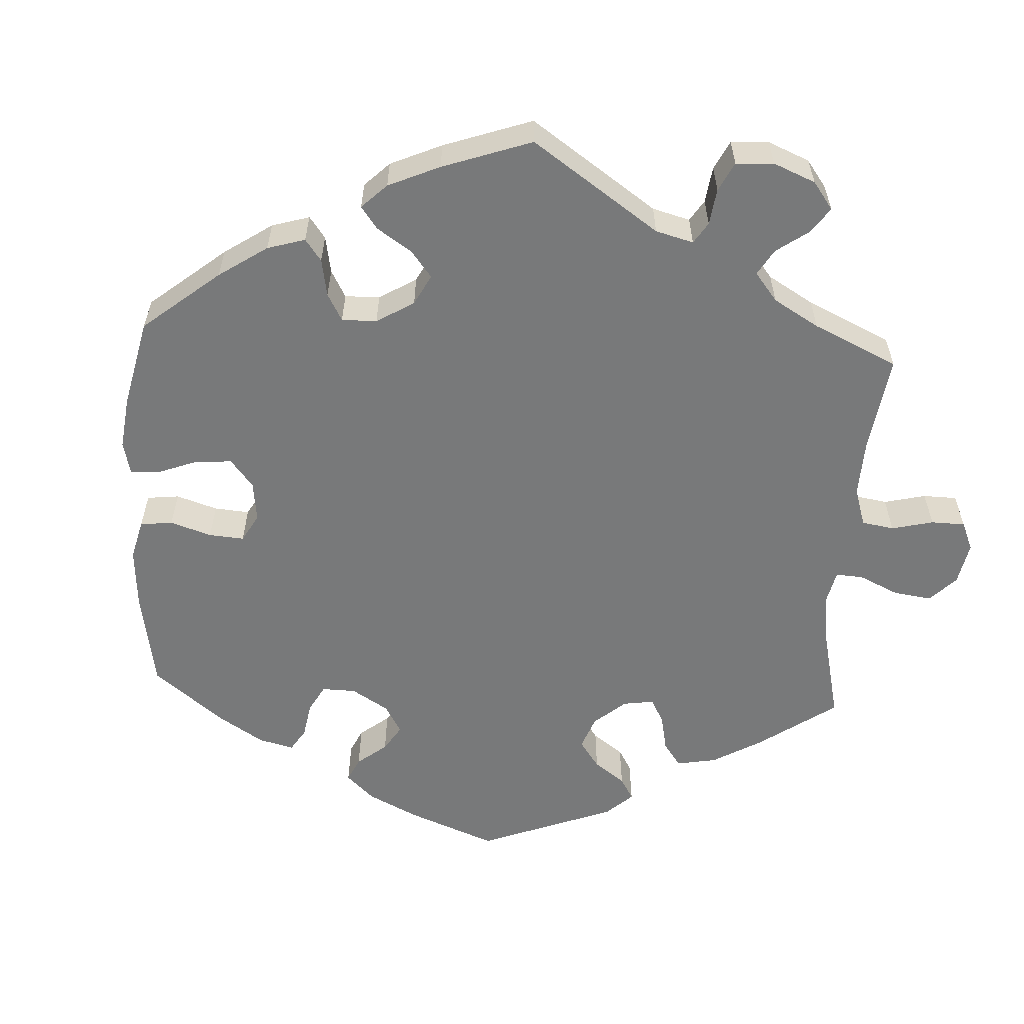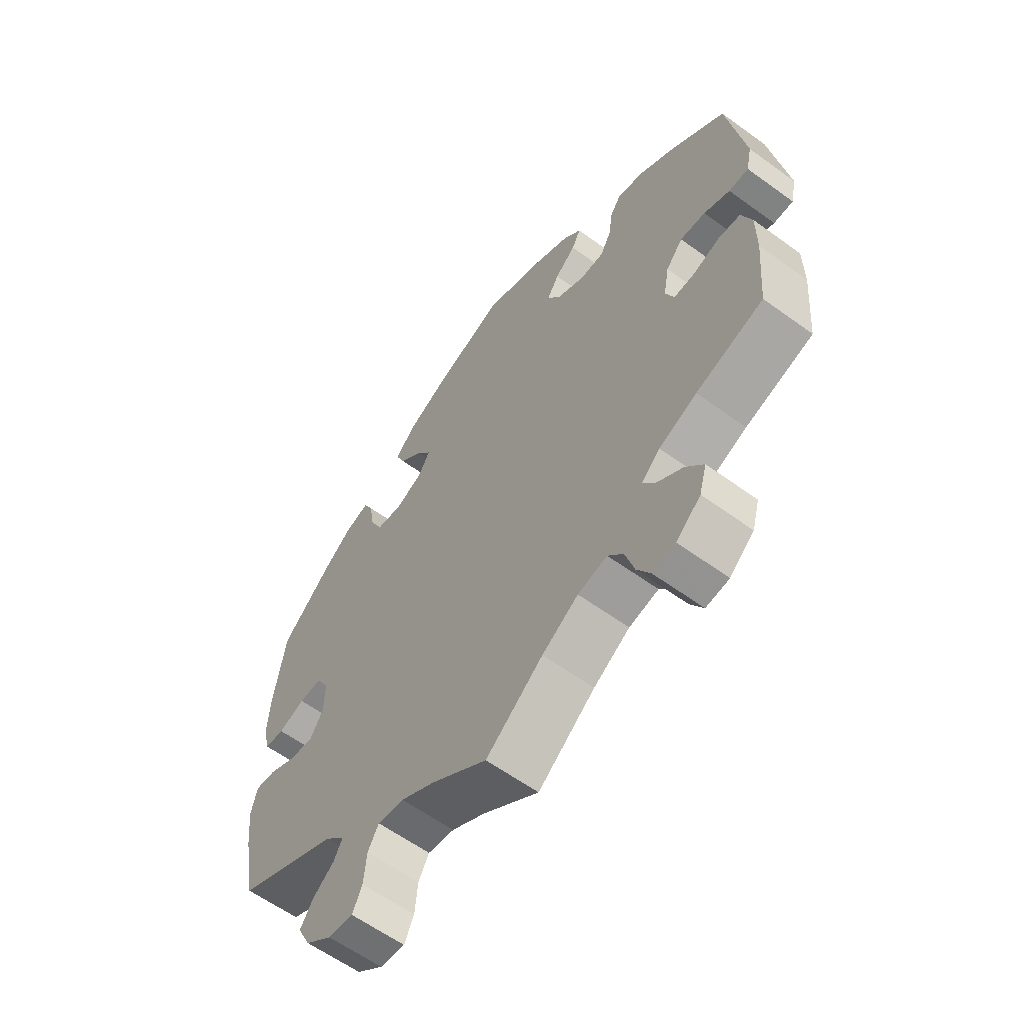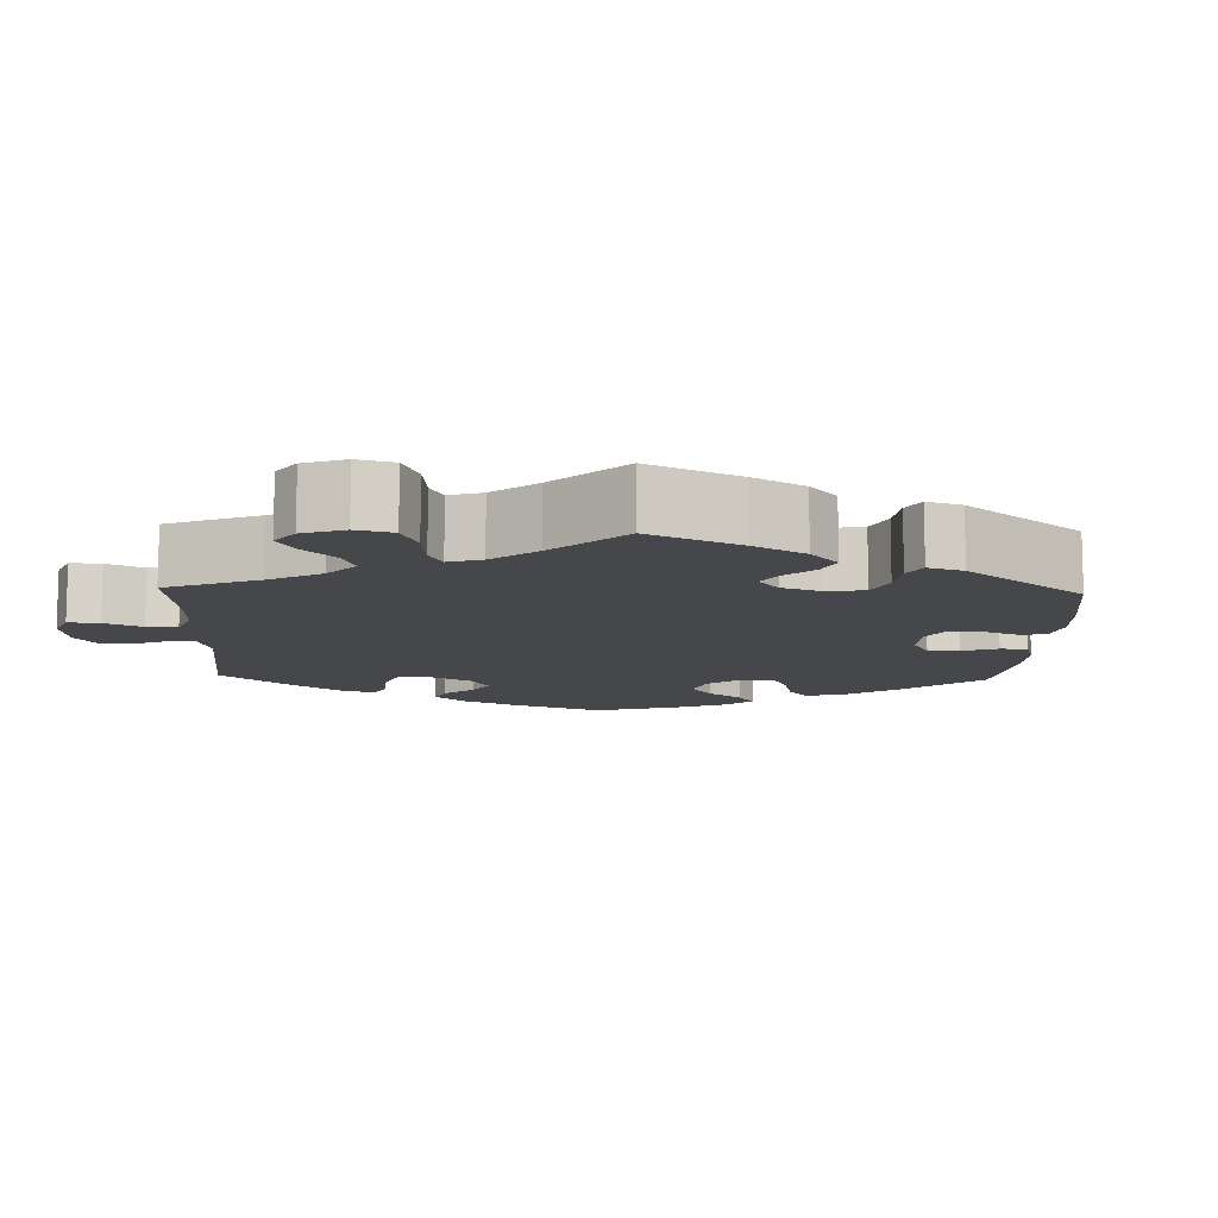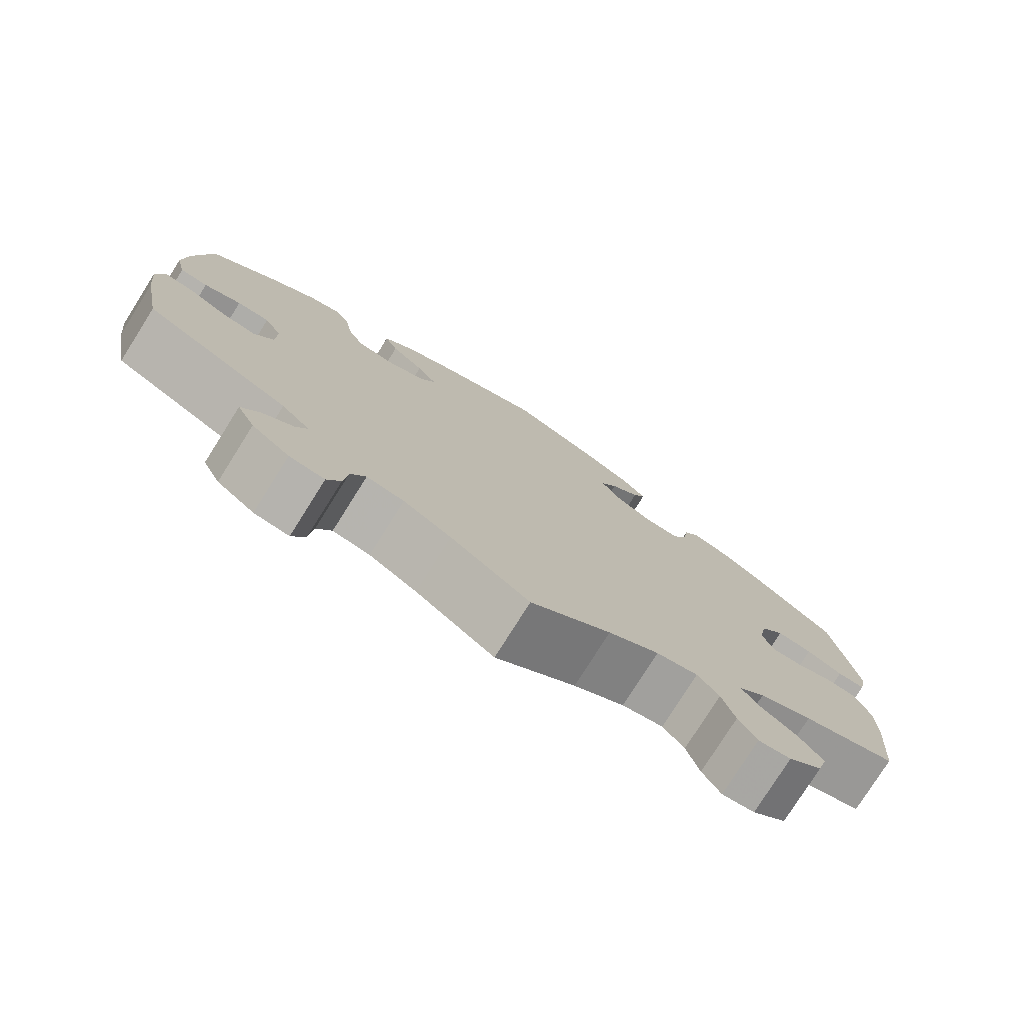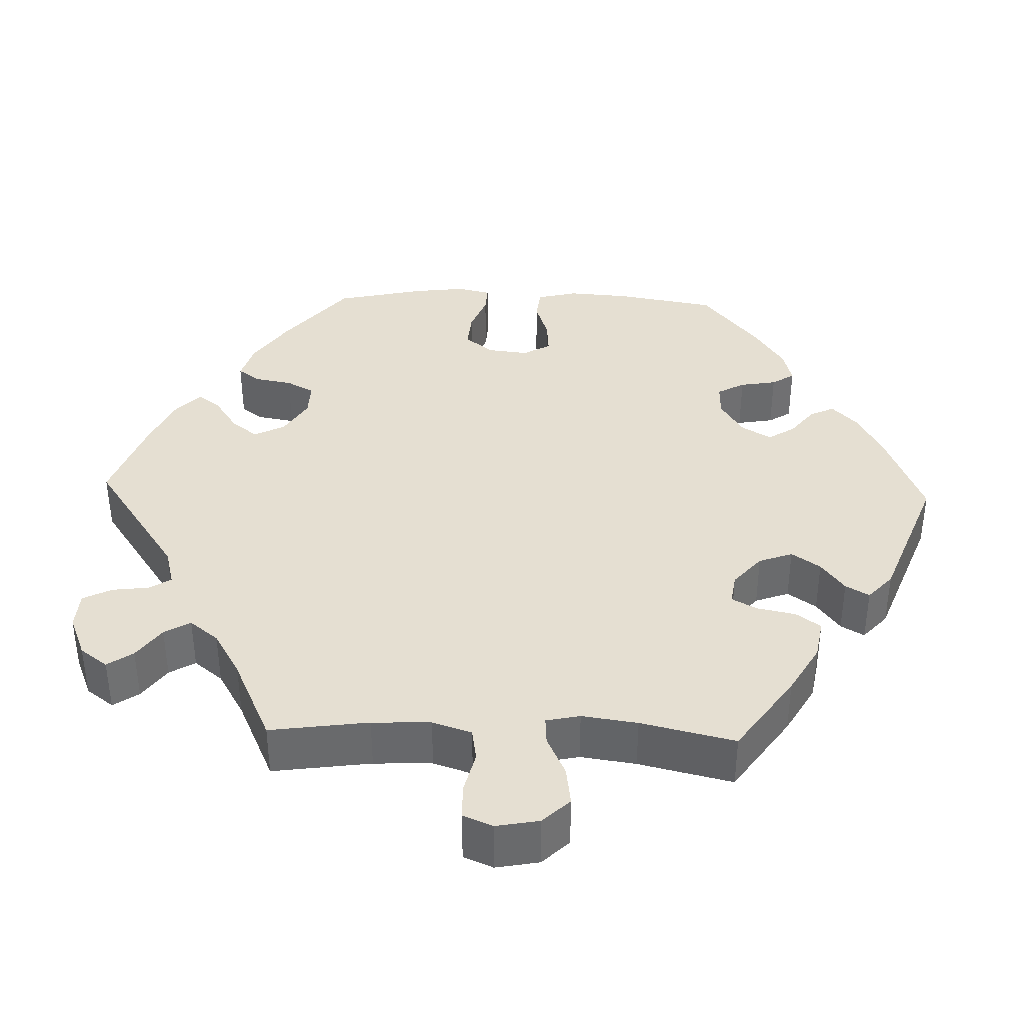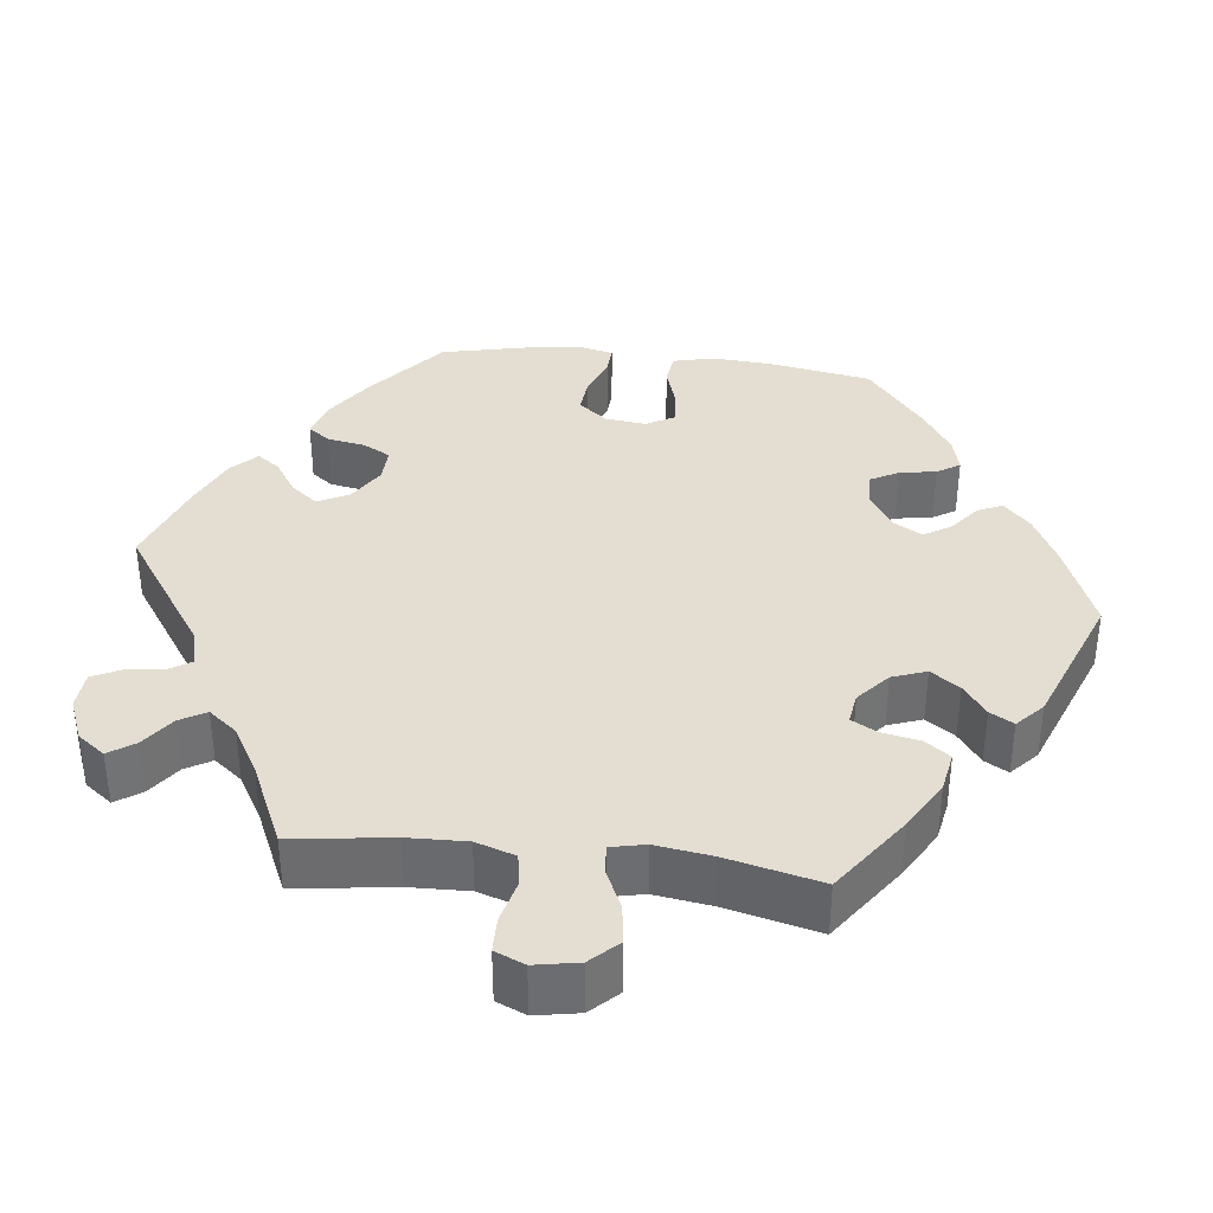
<metadata>
{"format":"obj","ext":"obj","renderer":"f3d","projection":"perspective","resolution":1024,"background":"white","views":[{"elev":-57.7,"azim":116.7,"up":"+Y"},{"elev":-60.6,"azim":-126.6,"up":"+Z"},{"elev":-10.8,"azim":-122.1,"up":"+Y"},{"elev":-77.7,"azim":147.8,"up":"+Z"},{"elev":37.5,"azim":-148.1,"up":"+Y"},{"elev":36.3,"azim":-143.1,"up":"+Y"}]}
</metadata>
<code>
v -0.512 0.07 -0.164
v -0.512 0.07 -0.089
v -0.494 0.07 -0.039
v -0.455 0.07 -0.035
v -0.407 0.07 -0.051
v -0.37 0.07 -0.052
v -0.355 0.07 -0.014
v -0.365 0.07 0.04
v -0.395 0.07 0.076
v -0.44 0.07 0.072
v -0.486 0.07 0.052
v -0.521 0.07 0.052
v -0.531 0.07 0.098
v -0.501 0.07 0.288
v -0.404 0.07 0.365
v -0.342 0.07 0.406
v -0.294 0.07 0.42
v -0.274 0.07 0.391
v -0.267 0.07 0.342
v -0.248 0.07 0.306
v -0.204 0.07 0.306
v -0.154 0.07 0.333
v -0.131 0.07 0.371
v -0.152 0.07 0.406
v -0.189 0.07 0.437
v -0.205 0.07 0.468
v -0.172 0.07 0.502
v -0.11 0.07 0.534
v 0 0.07 0.577
v 0.125 0.07 0.531
v 0.197 0.07 0.496
v 0.236 0.07 0.458
v 0.219 0.07 0.419
v 0.177 0.07 0.381
v 0.151 0.07 0.343
v 0.172 0.07 0.307
v 0.221 0.07 0.286
v 0.268 0.07 0.293
v 0.289 0.07 0.337
v 0.298 0.07 0.392
v 0.315 0.07 0.425
v 0.358 0.07 0.412
v 0.413 0.07 0.37
v 0.5 0.07 0.289
v 0.52 0.07 0.162
v 0.525 0.07 0.086
v 0.513 0.07 0.036
v 0.478 0.07 0.032
v 0.431 0.07 0.049
v 0.39 0.07 0.05
v 0.368 0.07 0.01
v 0.369 0.07 -0.047
v 0.393 0.07 -0.085
v 0.436 0.07 -0.079
v 0.485 0.07 -0.055
v 0.521 0.07 -0.051
v 0.532 0.07 -0.095
v 0.524 0.07 -0.168
v 0.501 0.07 -0.289
v 0.32 0.07 -0.375
v 0.284 0.07 -0.411
v 0.299 0.07 -0.44
v 0.337 0.07 -0.469
v 0.36 0.07 -0.504
v 0.338 0.07 -0.548
v 0.291 0.07 -0.584
v 0.247 0.07 -0.589
v 0.23 0.07 -0.553
v 0.225 0.07 -0.501
v 0.206 0.07 -0.467
v 0.159 0.07 -0.474
v 0.099 0.07 -0.508
v 0 0.07 -0.578
v -0.101 0.07 -0.499
v -0.165 0.07 -0.459
v -0.217 0.07 -0.448
v -0.244 0.07 -0.481
v -0.26 0.07 -0.535
v -0.283 0.07 -0.573
v -0.324 0.07 -0.568
v -0.367 0.07 -0.531
v -0.38 0.07 -0.485
v -0.349 0.07 -0.445
v -0.302 0.07 -0.412
v -0.282 0.07 -0.382
v -0.315 0.07 -0.352
v -0.382 0.07 -0.325
v -0.501 0.07 -0.289
v -0.512 0 -0.164
v -0.512 0 -0.089
v -0.494 0 -0.039
v -0.455 0 -0.035
v -0.407 0 -0.051
v -0.37 0 -0.052
v -0.355 0 -0.014
v -0.365 0 0.04
v -0.395 0 0.076
v -0.44 0 0.072
v -0.486 0 0.052
v -0.521 0 0.052
v -0.531 0 0.098
v -0.501 0 0.288
v -0.404 0 0.365
v -0.342 0 0.406
v -0.294 0 0.42
v -0.274 0 0.391
v -0.267 0 0.342
v -0.248 0 0.306
v -0.204 0 0.306
v -0.154 0 0.333
v -0.131 0 0.371
v -0.152 0 0.406
v -0.189 0 0.437
v -0.205 0 0.468
v -0.172 0 0.502
v -0.11 0 0.534
v 0 0 0.577
v 0.125 0 0.531
v 0.197 0 0.496
v 0.236 0 0.458
v 0.219 0 0.419
v 0.177 0 0.381
v 0.151 0 0.343
v 0.172 0 0.307
v 0.221 0 0.286
v 0.268 0 0.293
v 0.289 0 0.337
v 0.298 0 0.392
v 0.315 0 0.425
v 0.358 0 0.412
v 0.413 0 0.37
v 0.5 0 0.289
v 0.52 0 0.162
v 0.525 0 0.086
v 0.513 0 0.036
v 0.478 0 0.032
v 0.431 0 0.049
v 0.39 0 0.05
v 0.368 0 0.01
v 0.369 0 -0.047
v 0.393 0 -0.085
v 0.436 0 -0.079
v 0.485 0 -0.055
v 0.521 0 -0.051
v 0.532 0 -0.095
v 0.524 0 -0.168
v 0.501 0 -0.289
v 0.32 0 -0.375
v 0.284 0 -0.411
v 0.299 0 -0.44
v 0.337 0 -0.469
v 0.36 0 -0.504
v 0.338 0 -0.548
v 0.291 0 -0.584
v 0.247 0 -0.589
v 0.23 0 -0.553
v 0.225 0 -0.501
v 0.206 0 -0.467
v 0.159 0 -0.474
v 0.099 0 -0.508
v 0 0 -0.578
v -0.101 0 -0.499
v -0.165 0 -0.459
v -0.217 0 -0.448
v -0.244 0 -0.481
v -0.26 0 -0.535
v -0.283 0 -0.573
v -0.324 0 -0.568
v -0.367 0 -0.531
v -0.38 0 -0.485
v -0.349 0 -0.445
v -0.302 0 -0.412
v -0.282 0 -0.382
v -0.315 0 -0.352
v -0.382 0 -0.325
v -0.501 0 -0.289
f 87 88 1 2
f 86 87 2 3
f 85 86 3 4
f 81 82 83 84
f 81 84 85
f 80 81 85
f 77 78 79 80
f 76 77 80 85
f 75 76 85 4
f 72 73 74
f 71 72 74 75
f 70 71 75 4
f 66 67 68 69
f 66 69 70
f 65 66 70
f 62 63 64 65
f 61 62 65 70
f 60 61 70 4
f 54 55 56 57
f 53 54 57 58
f 46 47 48 49
f 46 49 50
f 45 46 50
f 44 45 50
f 43 44 50 51
f 39 40 41 42
f 38 39 42 43
f 31 32 33 34
f 31 34 35
f 30 31 35
f 29 30 35
f 28 29 35 36
f 24 25 26 27
f 23 24 27 28
f 16 17 18 19
f 16 19 20
f 15 16 20
f 14 15 20
f 13 14 20 21
f 10 11 12 13
f 9 10 13 21
f 60 4 5
f 60 5 6
f 53 58 59 60
f 52 53 60 6
f 51 52 6 7
f 38 43 51
f 37 38 51 7
f 36 37 7 8
f 23 28 36
f 22 23 36
f 21 22 36
f 8 9 21 36
f 90 89 176 175
f 91 90 175 174
f 92 91 174 173
f 172 171 170 169
f 173 172 169
f 173 169 168
f 168 167 166 165
f 173 168 165 164
f 92 173 164 163
f 162 161 160
f 163 162 160 159
f 92 163 159 158
f 157 156 155 154
f 158 157 154
f 158 154 153
f 153 152 151 150
f 158 153 150 149
f 92 158 149 148
f 145 144 143 142
f 146 145 142 141
f 137 136 135 134
f 138 137 134
f 138 134 133
f 138 133 132
f 139 138 132 131
f 130 129 128 127
f 131 130 127 126
f 122 121 120 119
f 123 122 119
f 123 119 118
f 123 118 117
f 124 123 117 116
f 115 114 113 112
f 116 115 112 111
f 107 106 105 104
f 108 107 104
f 108 104 103
f 108 103 102
f 109 108 102 101
f 101 100 99 98
f 109 101 98 97
f 93 92 148
f 94 93 148
f 148 147 146 141
f 94 148 141 140
f 95 94 140 139
f 139 131 126
f 95 139 126 125
f 96 95 125 124
f 124 116 111
f 124 111 110
f 124 110 109
f 124 109 97 96
f 1 89 90 2
f 2 90 91 3
f 3 91 92 4
f 4 92 93 5
f 5 93 94 6
f 6 94 95 7
f 7 95 96 8
f 8 96 97 9
f 9 97 98 10
f 10 98 99 11
f 11 99 100 12
f 12 100 101 13
f 13 101 102 14
f 14 102 103 15
f 15 103 104 16
f 16 104 105 17
f 17 105 106 18
f 18 106 107 19
f 19 107 108 20
f 20 108 109 21
f 21 109 110 22
f 22 110 111 23
f 23 111 112 24
f 24 112 113 25
f 25 113 114 26
f 26 114 115 27
f 27 115 116 28
f 28 116 117 29
f 29 117 118 30
f 30 118 119 31
f 31 119 120 32
f 32 120 121 33
f 33 121 122 34
f 34 122 123 35
f 35 123 124 36
f 36 124 125 37
f 37 125 126 38
f 38 126 127 39
f 39 127 128 40
f 40 128 129 41
f 41 129 130 42
f 42 130 131 43
f 43 131 132 44
f 44 132 133 45
f 45 133 134 46
f 46 134 135 47
f 47 135 136 48
f 48 136 137 49
f 49 137 138 50
f 50 138 139 51
f 51 139 140 52
f 52 140 141 53
f 53 141 142 54
f 54 142 143 55
f 55 143 144 56
f 56 144 145 57
f 57 145 146 58
f 58 146 147 59
f 59 147 148 60
f 60 148 149 61
f 61 149 150 62
f 62 150 151 63
f 63 151 152 64
f 64 152 153 65
f 65 153 154 66
f 66 154 155 67
f 67 155 156 68
f 68 156 157 69
f 69 157 158 70
f 70 158 159 71
f 71 159 160 72
f 72 160 161 73
f 73 161 162 74
f 74 162 163 75
f 75 163 164 76
f 76 164 165 77
f 77 165 166 78
f 78 166 167 79
f 79 167 168 80
f 80 168 169 81
f 81 169 170 82
f 82 170 171 83
f 83 171 172 84
f 84 172 173 85
f 85 173 174 86
f 86 174 175 87
f 87 175 176 88
f 88 176 89 1

</code>
